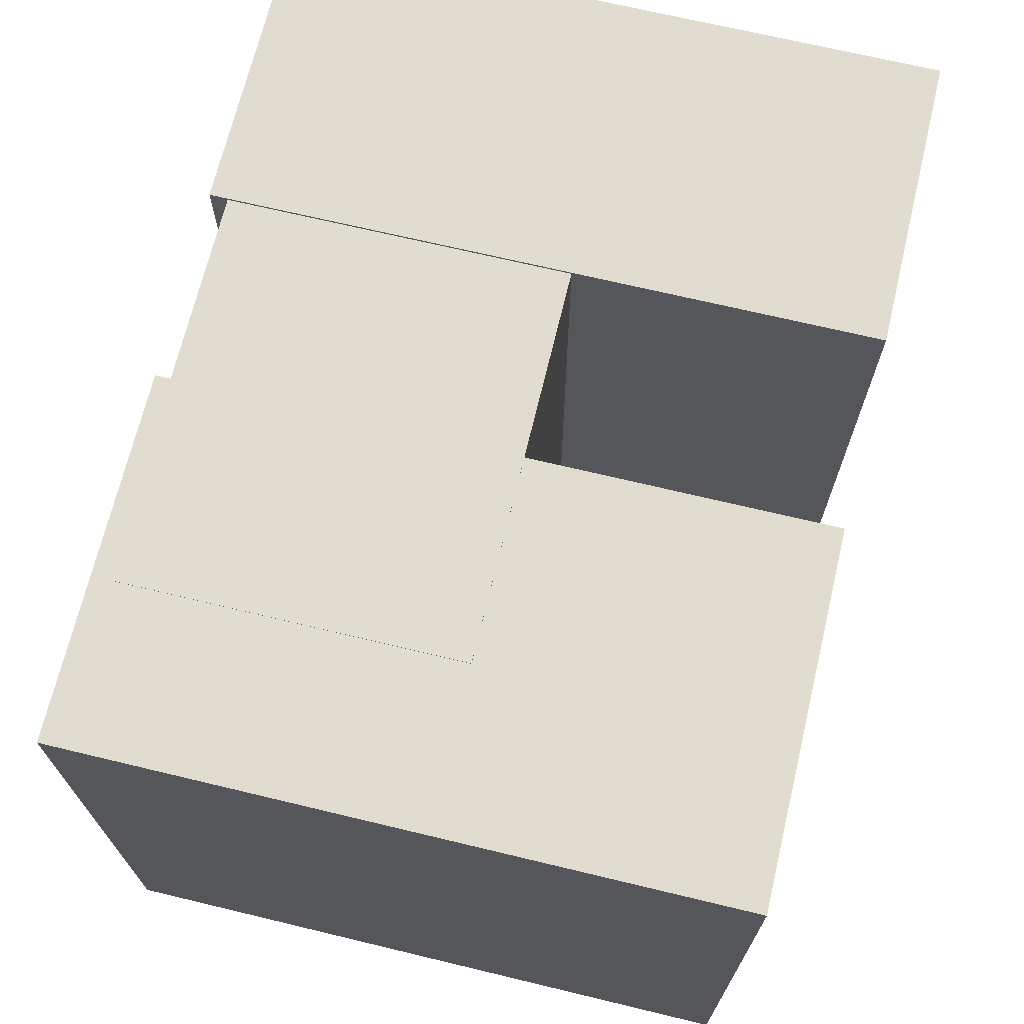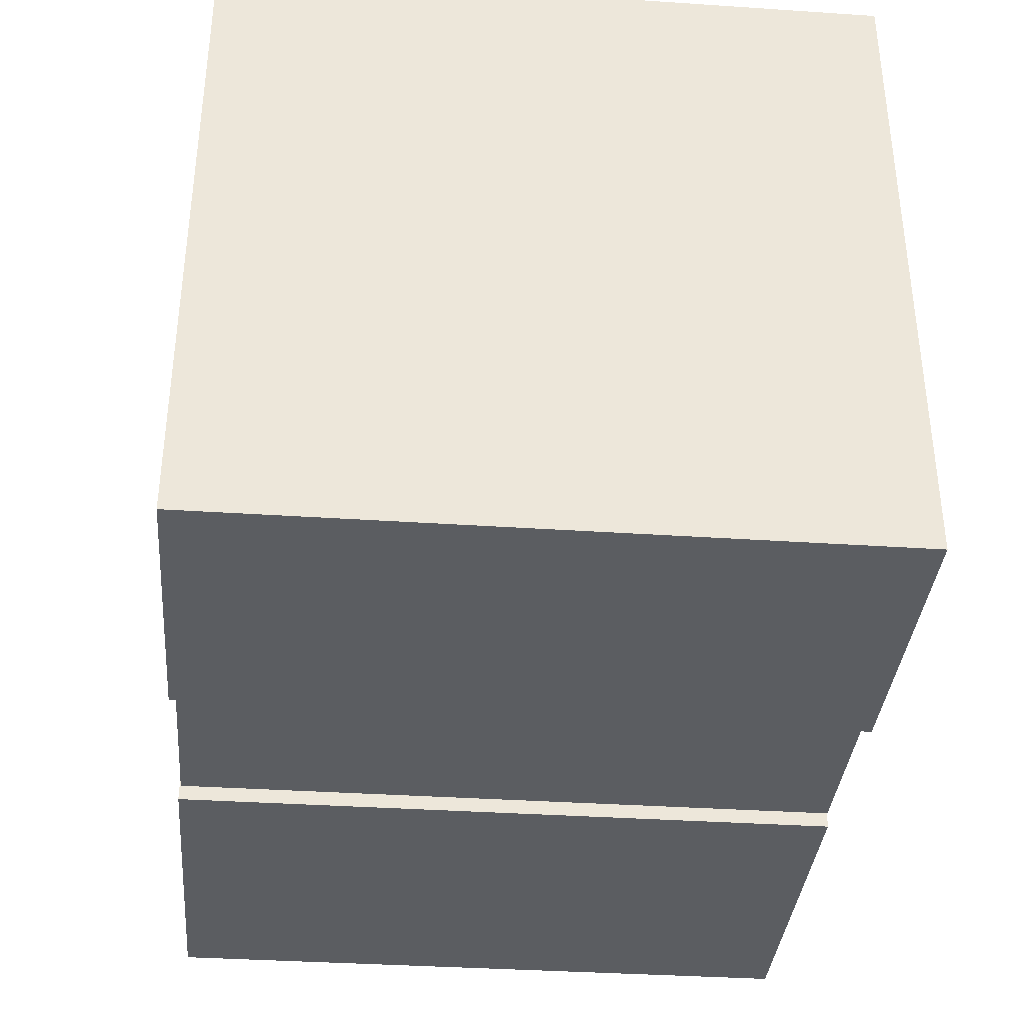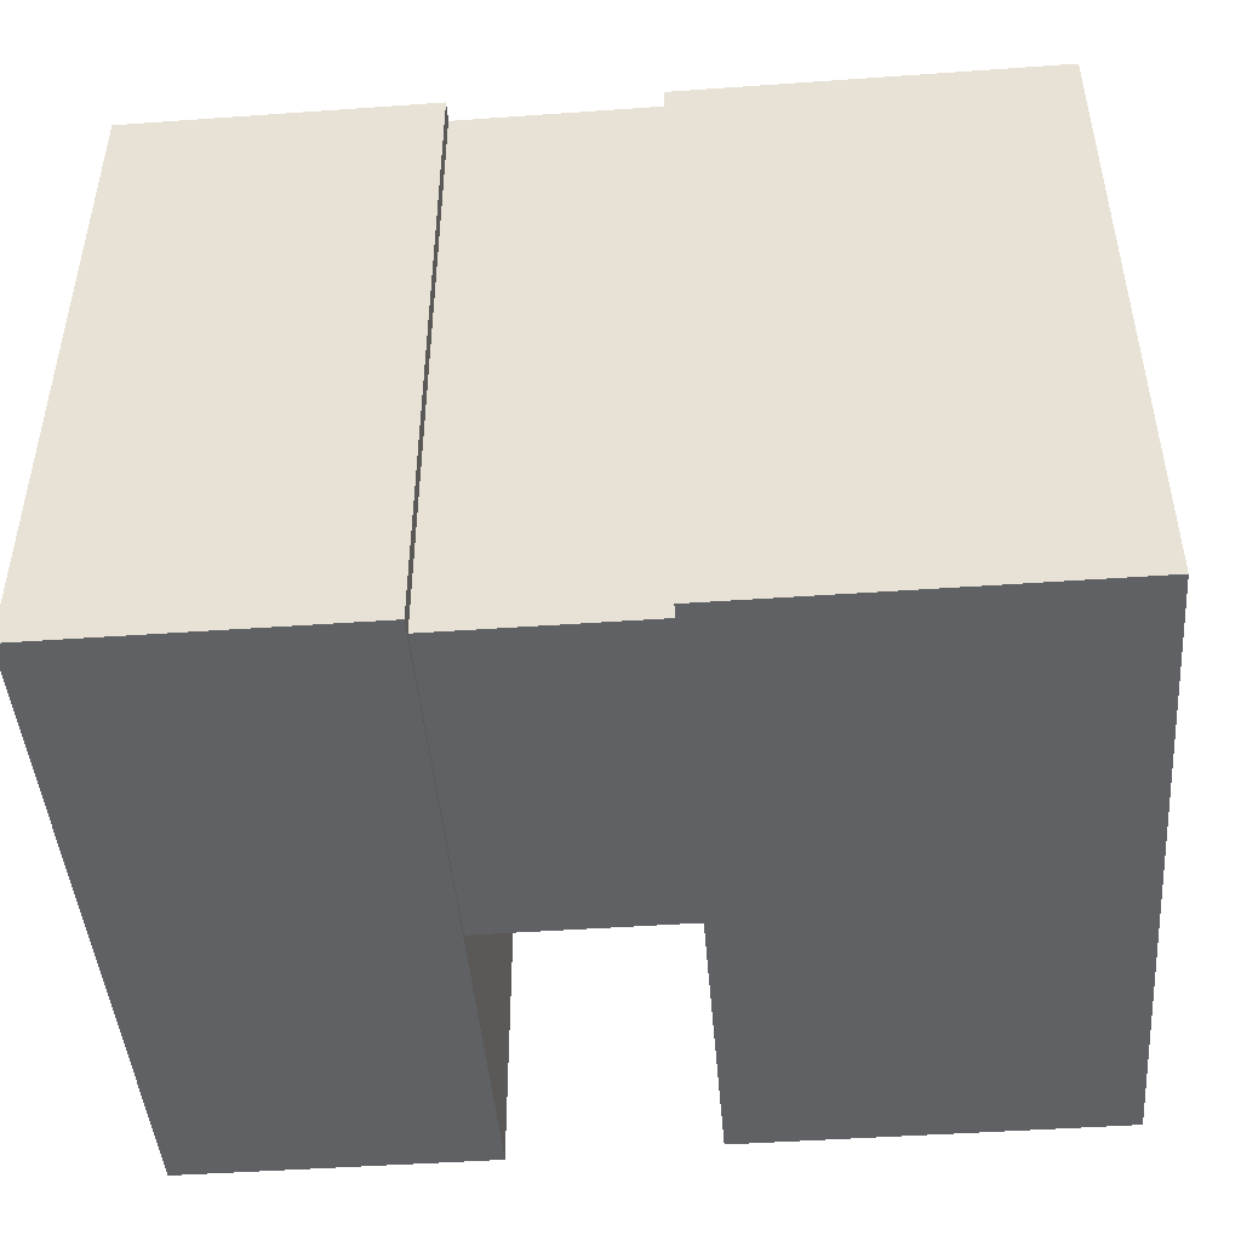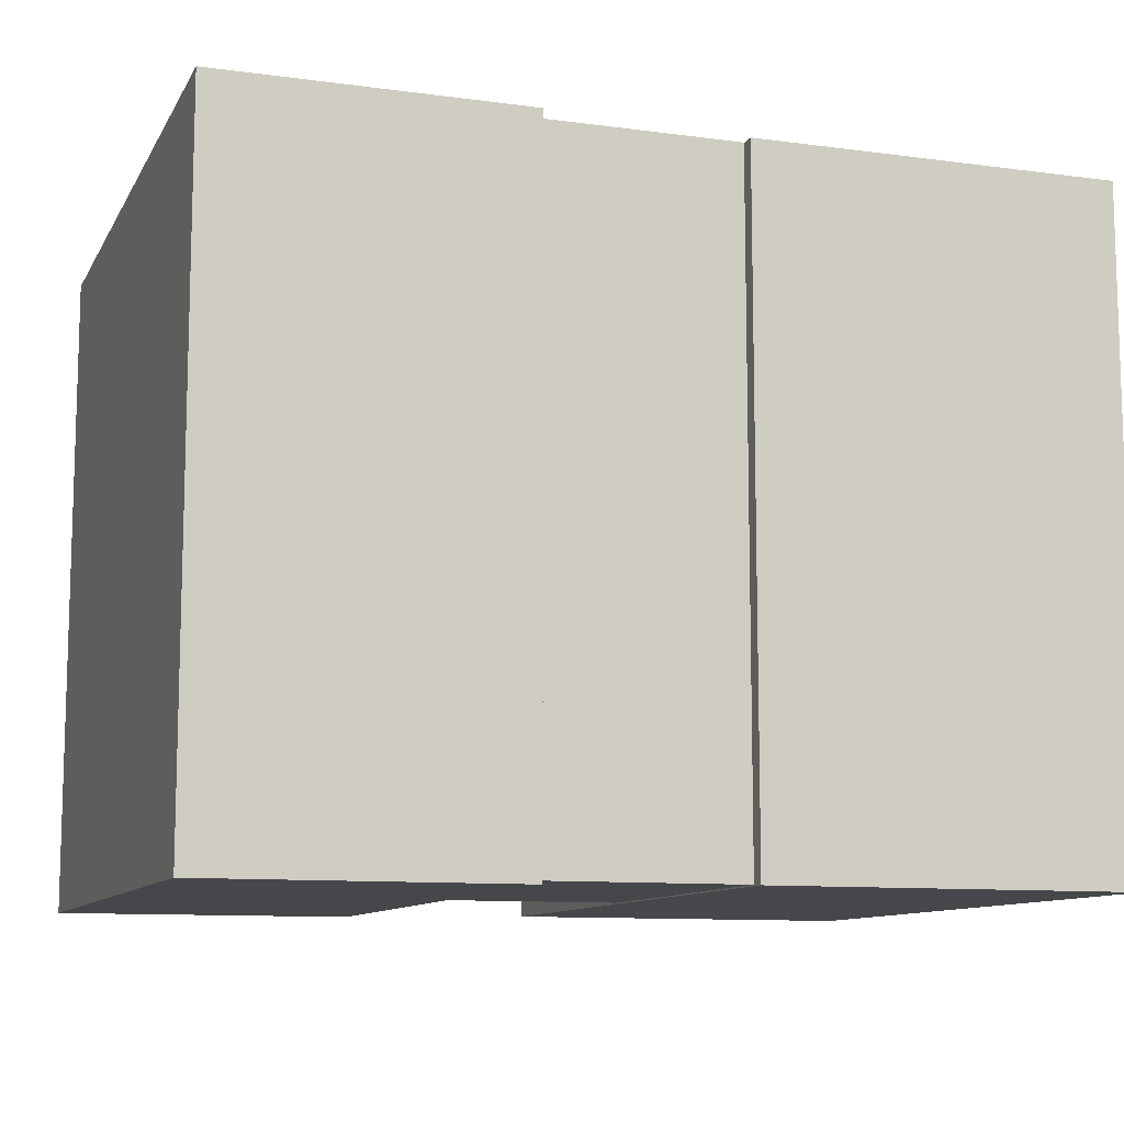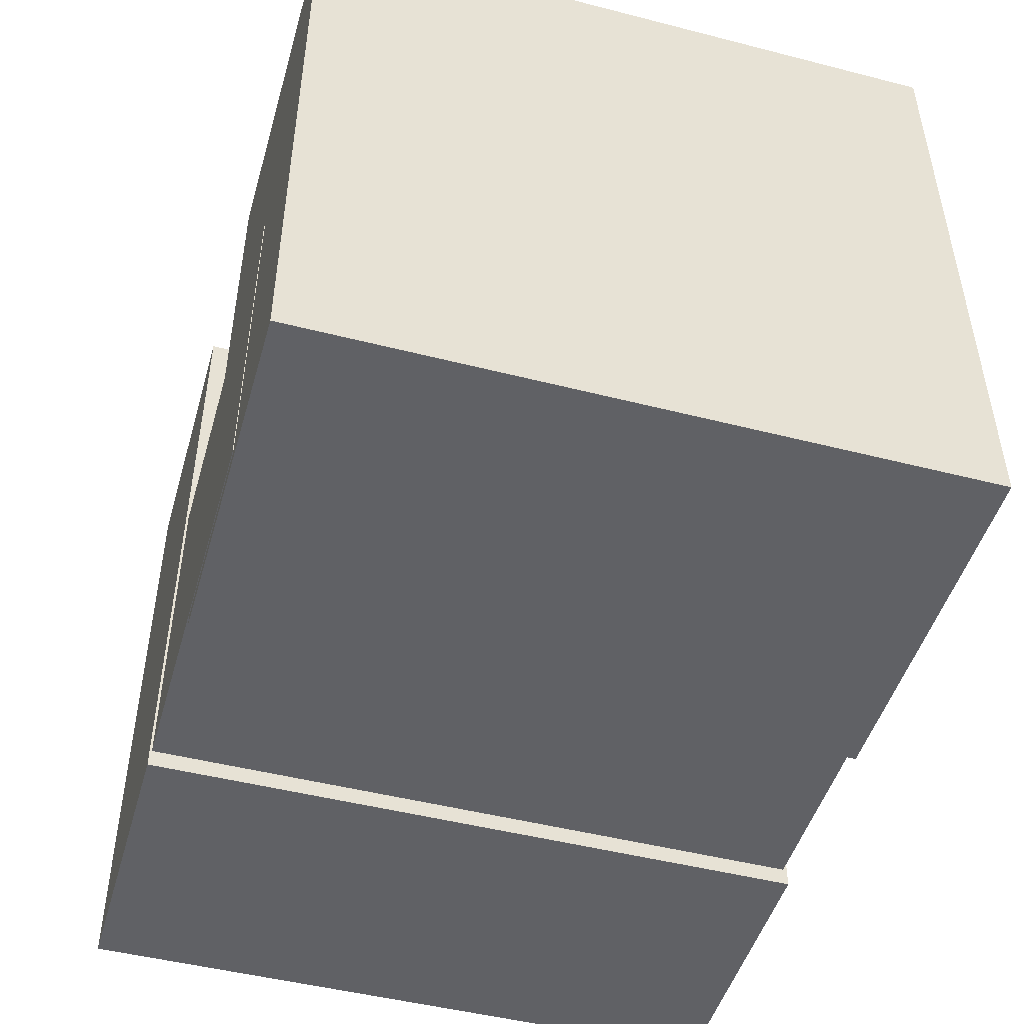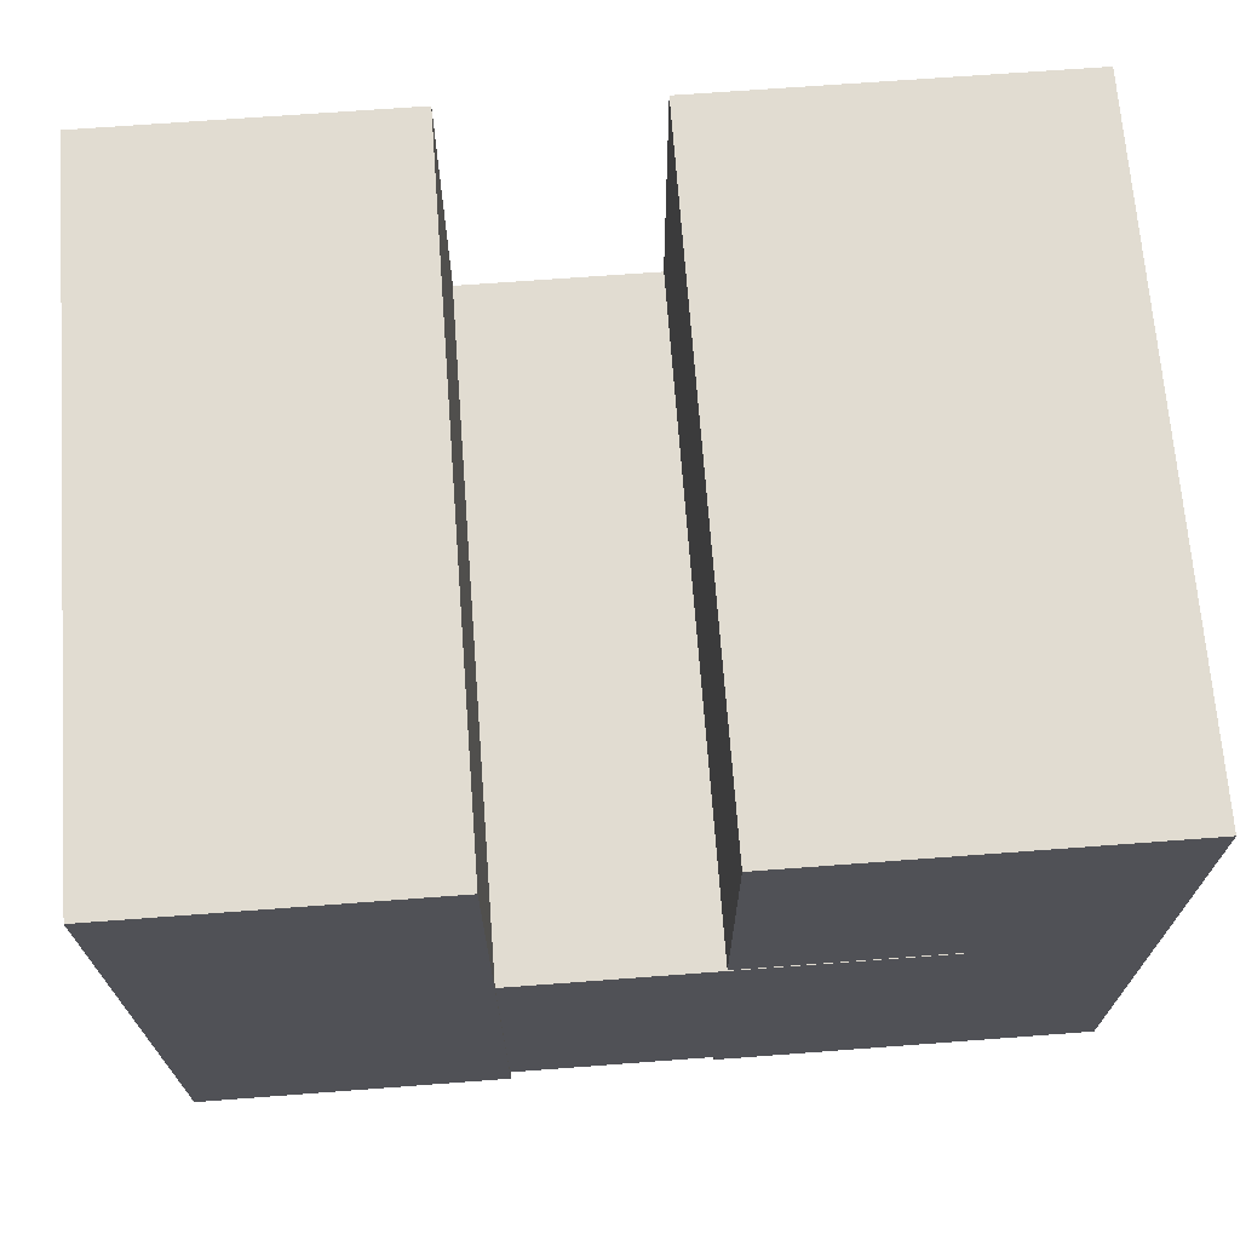
<metadata>
{"format":"obj","ext":"obj","renderer":"f3d","projection":"perspective","resolution":1024,"background":"white","views":[{"elev":69.4,"azim":-76.5,"up":"+Y"},{"elev":-36.2,"azim":85.0,"up":"+Z"},{"elev":-46.1,"azim":-175.4,"up":"+Y"},{"elev":-10.4,"azim":161.3,"up":"+Y"},{"elev":-48.2,"azim":-106.0,"up":"+Z"},{"elev":69.1,"azim":175.7,"up":"+Z"}]}
</metadata>
<code>
g default
v -639.5 -1711 1711
v 913.5 -1711 1711
v -639.5 1711 1711
v 913.5 1711 1711
v -639.5 1711 -1711
v 913.5 1711 -1711
v -639.5 -1711 -1711
v 913.5 -1711 -1711
g pCube1
f 1 2 4 3
f 3 4 6 5
f 5 6 8 7
f 7 8 2 1
f 2 8 6 4
f 7 1 3 5
g default
v -3523 -1696 1696
v -1640 -1696 1696
v -3523 1696 1696
v -1640 1696 1696
v -3523 1696 -1696
v -1640 1696 -1696
v -3523 -1696 -1696
v -1640 -1696 -1696
g pCube2
f 9 10 12 11
f 11 12 14 13
f 13 14 16 15
f 15 16 10 9
f 10 16 14 12
f 15 9 11 13
g default
v -2697 -1690 141.4
v 696.3 -1690 141.4
v -2697 1699 141.4
v 696.3 1699 141.4
v -2697 1699 -1618
v 696.3 1699 -1618
v -2697 -1690 -1618
v 696.3 -1690 -1618
g pCube3
f 17 18 20 19
f 19 20 22 21
f 21 22 24 23
f 23 24 18 17
f 18 24 22 20
f 23 17 19 21

</code>
